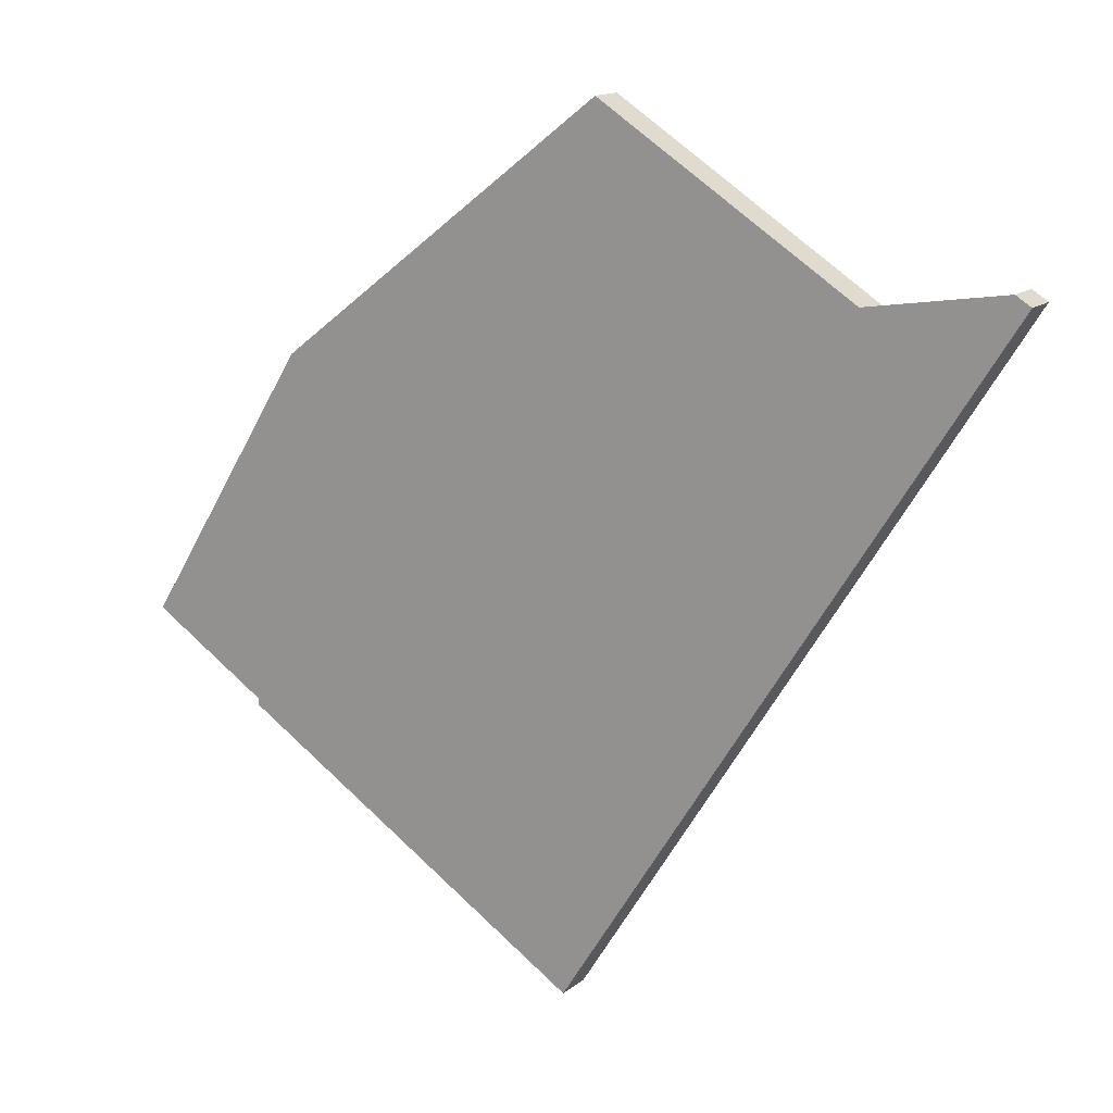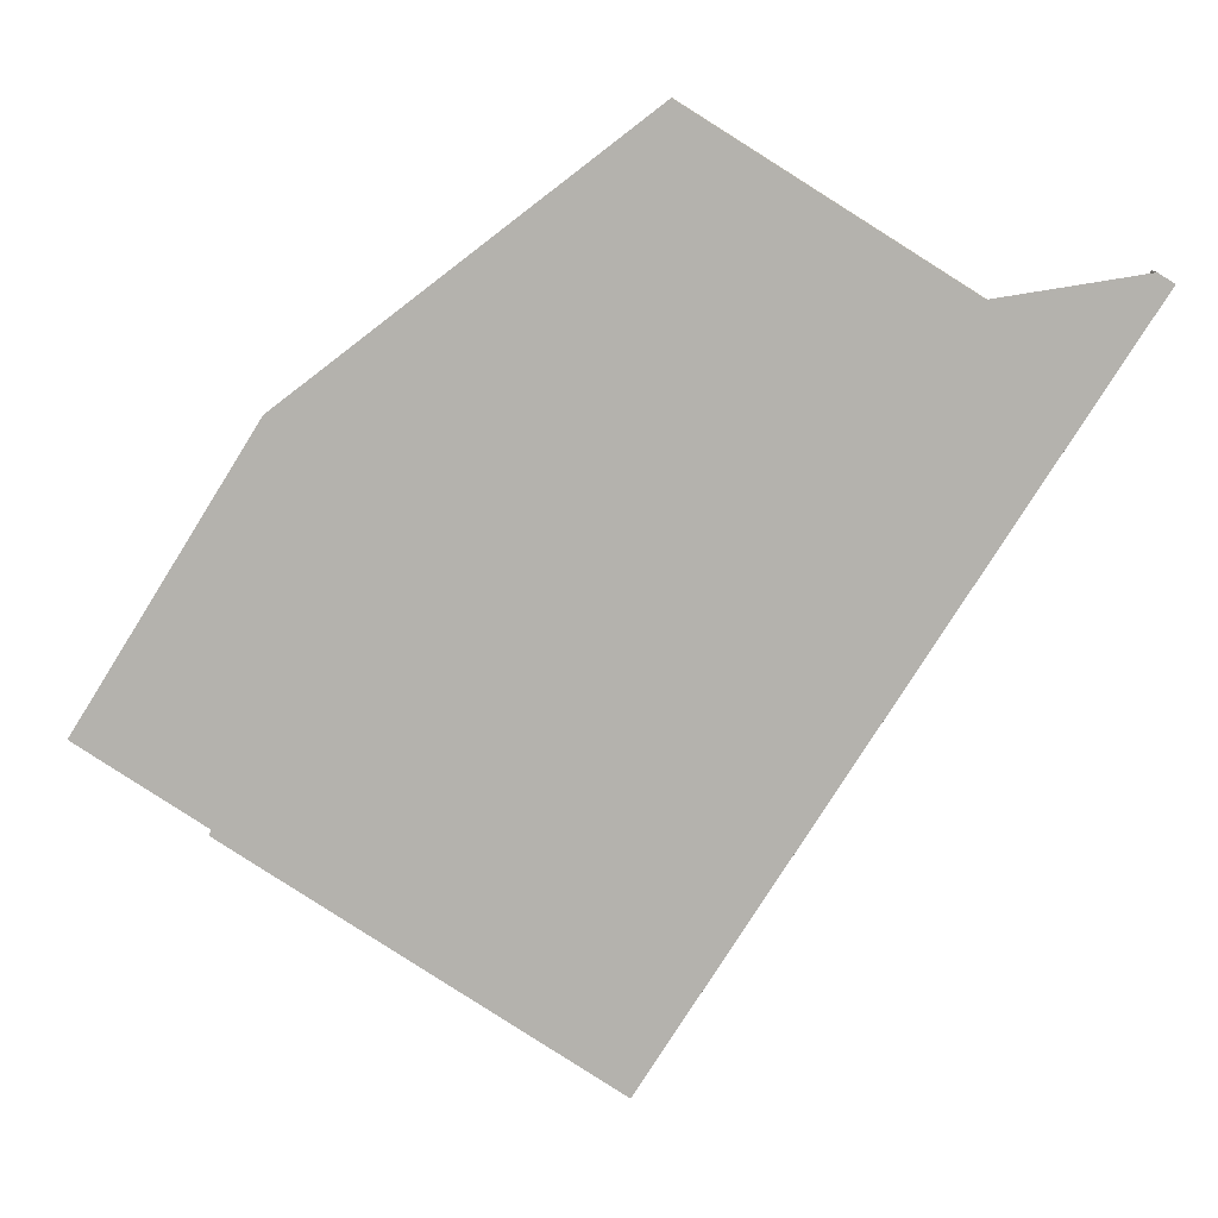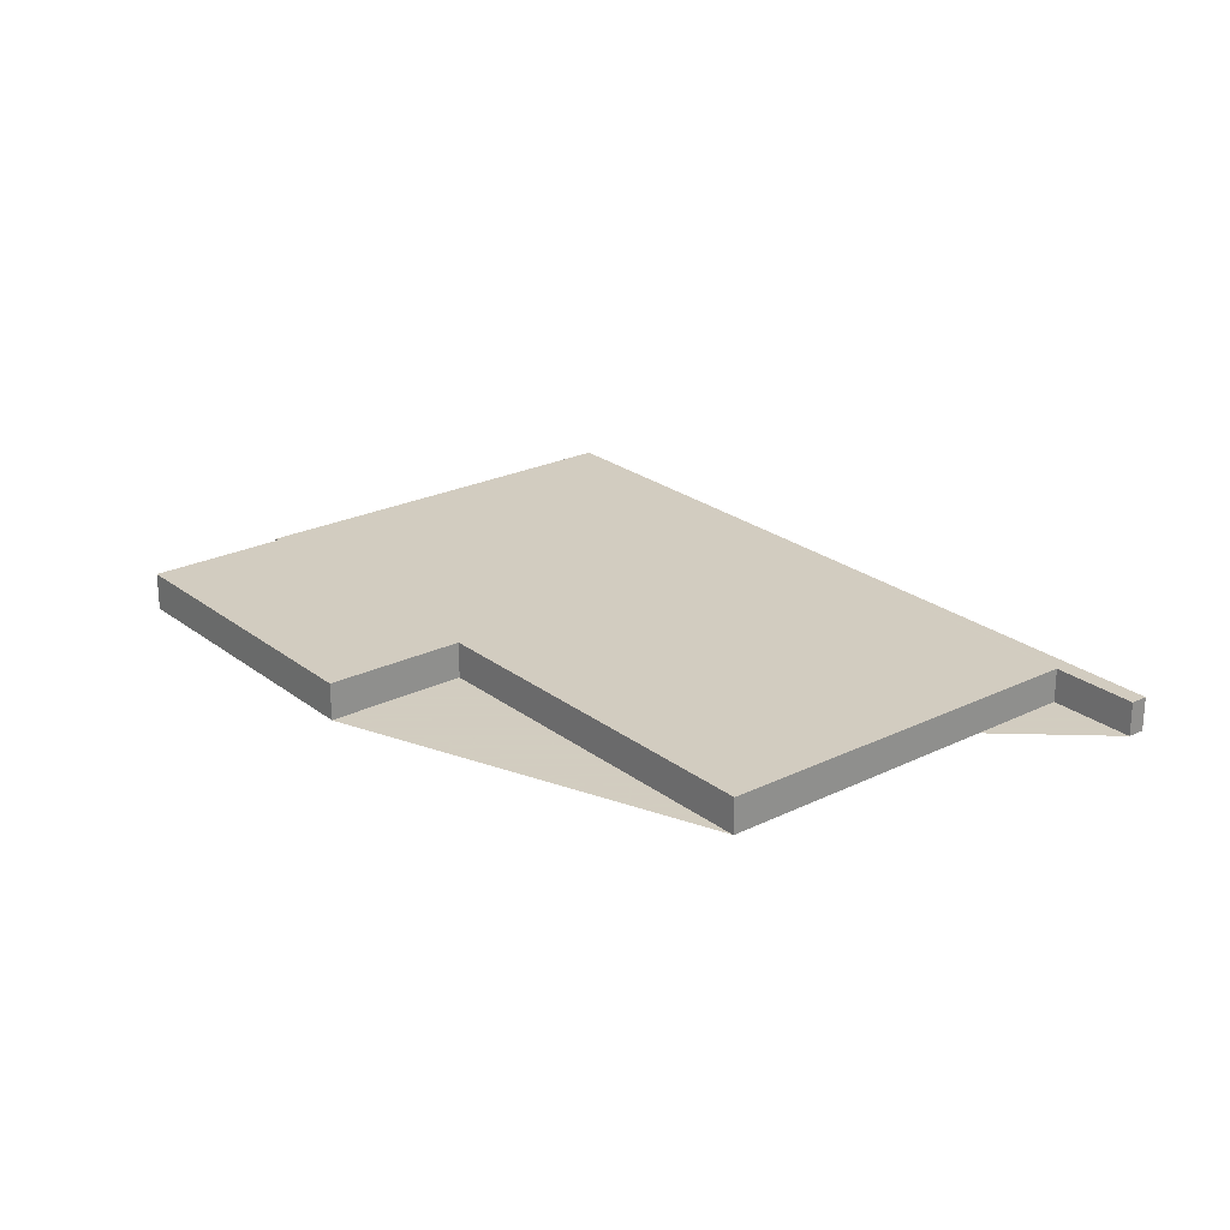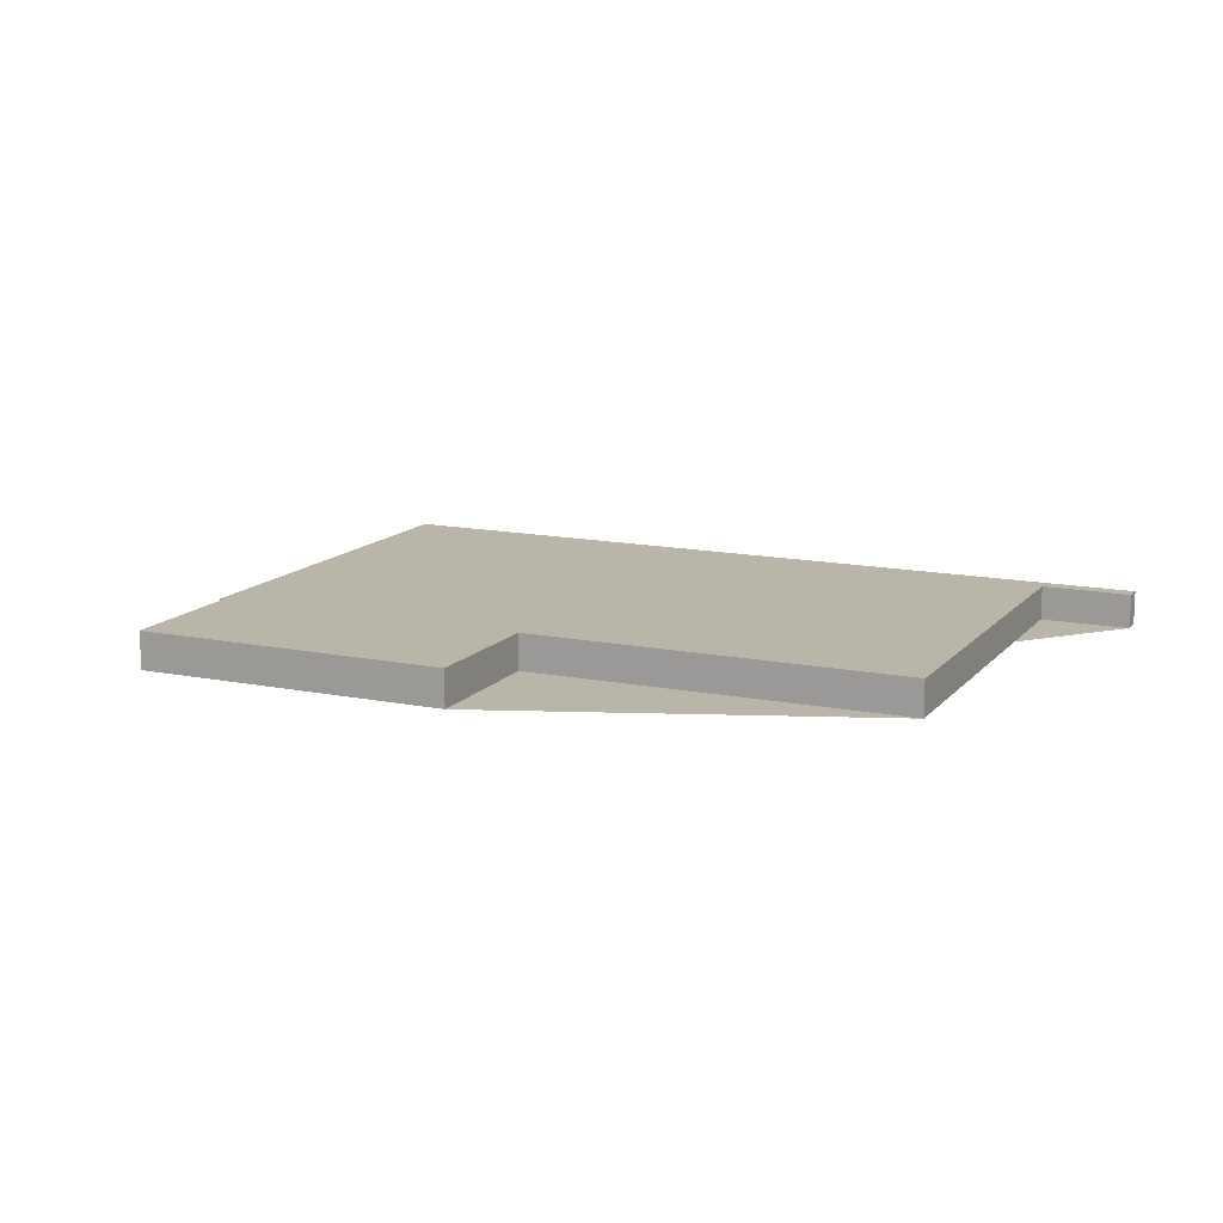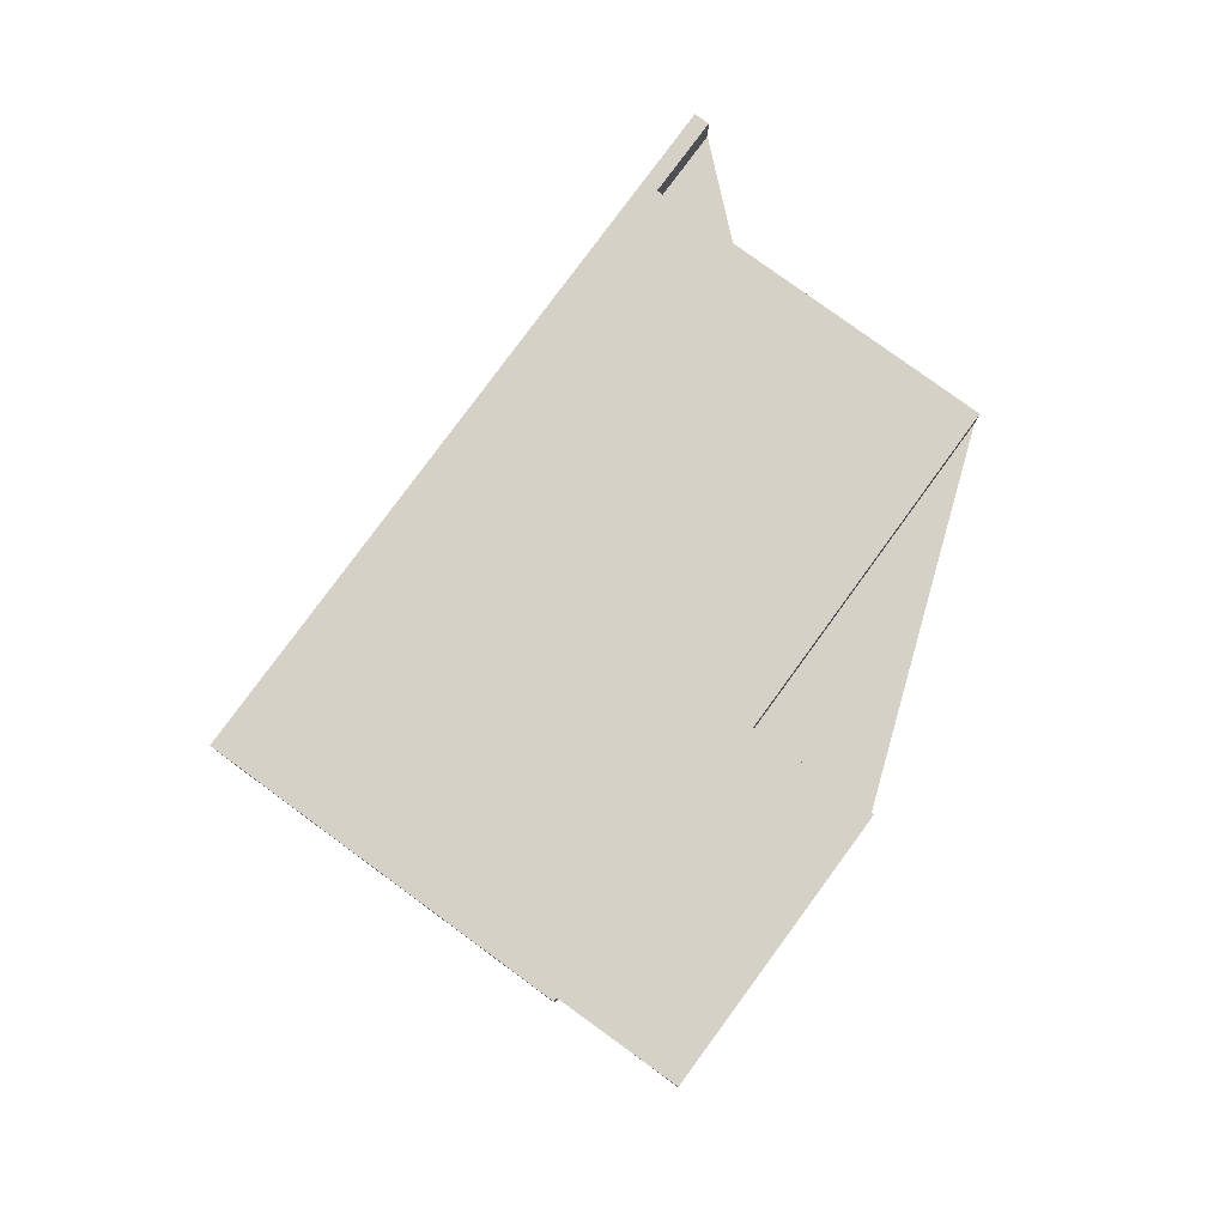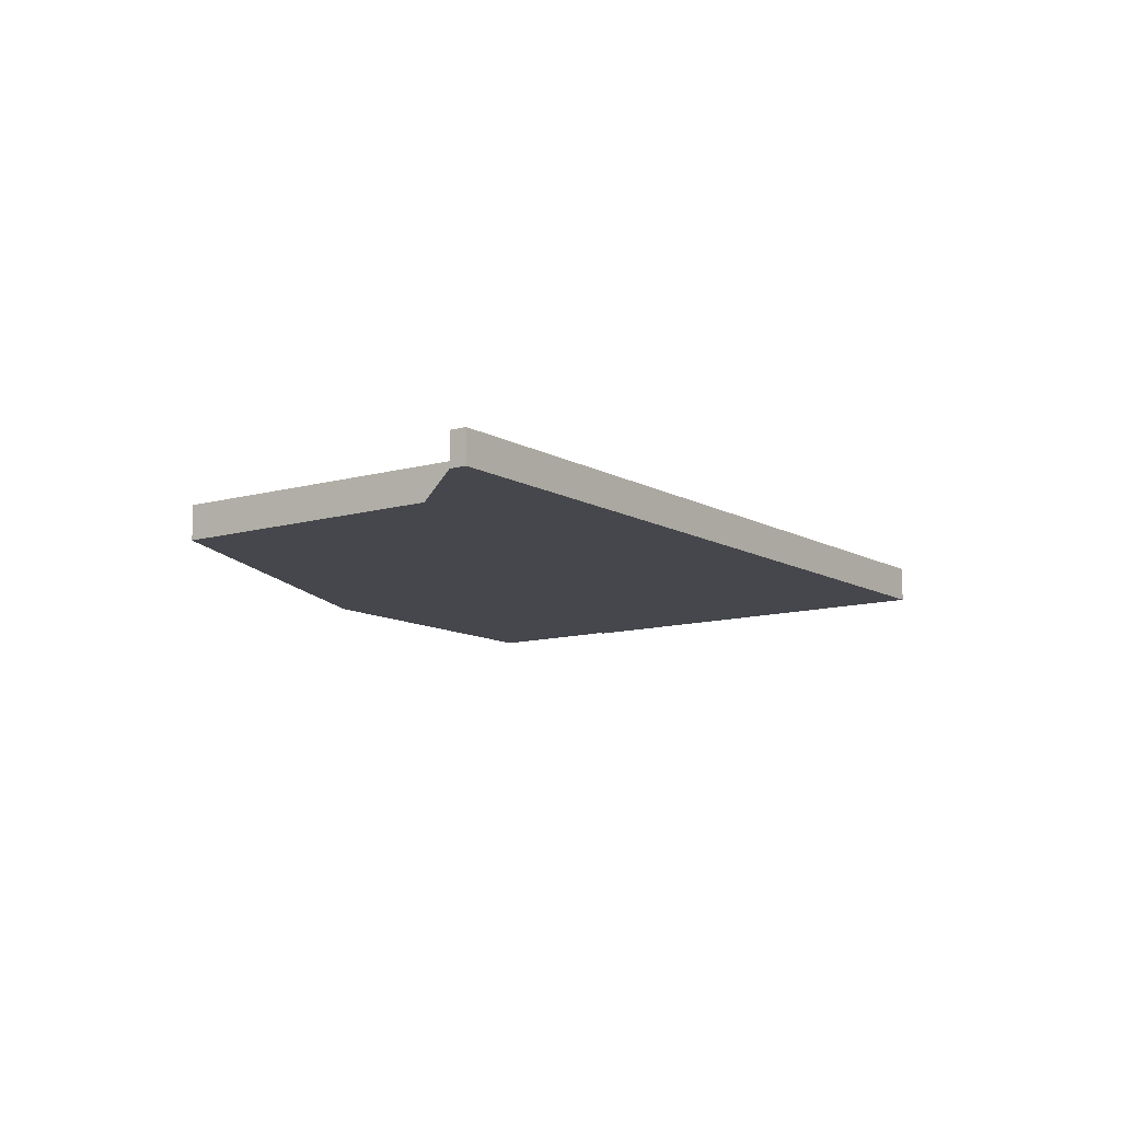
<metadata>
{"format":"obj","ext":"obj","renderer":"f3d","projection":"perspective","resolution":1024,"background":"white","views":[{"elev":14.9,"azim":-147.8,"up":"+Y"},{"elev":9.7,"azim":-176.5,"up":"+Y"},{"elev":24.3,"azim":173.2,"up":"+Z"},{"elev":13.5,"azim":146.6,"up":"+Z"},{"elev":79.1,"azim":68.4,"up":"+Z"},{"elev":-11.0,"azim":-112.0,"up":"+Z"}]}
</metadata>
<code>
v -2315 -23.47 0.4971
v -2313 -22.44 0.5051
v -2311 -26.12 0.5141
v -2312 -27.16 0.5062
v -2312 -27.22 0.5063
v -2317 -30.22 0.4831
v -2323 -20.97 0.4602
v -2323 -20.84 0.4612
v -2322 -21.88 0.4637
v -2318 -19 0.486
v -2317 -30.21 0.4831
v -2319 -26.58 0.4741
v -2317 -30.21 0.483
v -2317 -30.2 0.4831
v -2312 -27.2 0.5063
v -2313 -22.44 0.5051
v -2315 -23.47 0.4971
v -2315 -23.47 5.551e-17
v -2313 -22.44 0
v -2311 -26.12 0.5141
v -2313 -22.44 0.5051
v -2313 -22.44 0
v -2311 -26.12 0
v -2312 -27.16 0.5062
v -2311 -26.12 0.5141
v -2311 -26.12 0
v -2312 -27.16 0
v -2312 -27.2 0.5063
v -2312 -27.16 0.5062
v -2312 -27.16 0
v -2312 -27.2 0
v -2317 -30.21 0.4831
v -2312 -27.22 0.5063
v -2312 -27.22 0
v -2317 -30.21 0
v -2317 -30.21 0.483
v -2317 -30.22 0.4831
v -2317 -30.22 -5.551e-17
v -2317 -30.21 5.551e-17
v -2323 -20.84 0.4612
v -2323 -20.97 0.4602
v -2323 -20.97 0
v -2323 -20.84 0
v -2322 -21.88 0.4637
v -2323 -20.84 0.4612
v -2323 -20.84 0
v -2322 -21.88 5.551e-17
v -2318 -19 0.486
v -2322 -21.88 0.4637
v -2322 -21.88 5.551e-17
v -2318 -19 0
v -2315 -23.47 0.4971
v -2318 -19 0.486
v -2318 -19 0
v -2315 -23.47 5.551e-17
v -2317 -30.22 0.4831
v -2317 -30.21 0.4831
v -2317 -30.21 0
v -2317 -30.22 -5.551e-17
v -2323 -20.97 0.4602
v -2319 -26.58 0.4741
v -2319 -26.58 0
v -2323 -20.97 0
v -2319 -26.58 0.4741
v -2317 -30.21 0.483
v -2317 -30.21 5.551e-17
v -2319 -26.58 0
v -2312 -27.22 0.5063
v -2312 -27.2 0.5063
v -2312 -27.2 0
v -2312 -27.22 0
v -2315 -23.47 0
v -2313 -22.44 0
v -2311 -26.12 0
v -2312 -27.16 0
v -2312 -27.22 0
v -2317 -30.22 0
v -2323 -20.97 0
v -2323 -20.84 0
v -2322 -21.88 0
v -2318 -19 0
f 15 5 11 14
f 14 11 6 13
f 13 12 14
f 14 12 7 8 9 10 1 2 3 4 15
f 17 18 19 16
f 21 22 23 20
f 25 26 27 24
f 29 30 31 28
f 33 34 35 32
f 37 38 39 36
f 41 42 43 40
f 45 46 47 44
f 49 50 51 48
f 53 54 55 52
f 57 58 59 56
f 61 62 63 60
f 65 66 67 64
f 69 70 71 68
f 73 74 75 76 77 78 79 80 81 72

</code>
